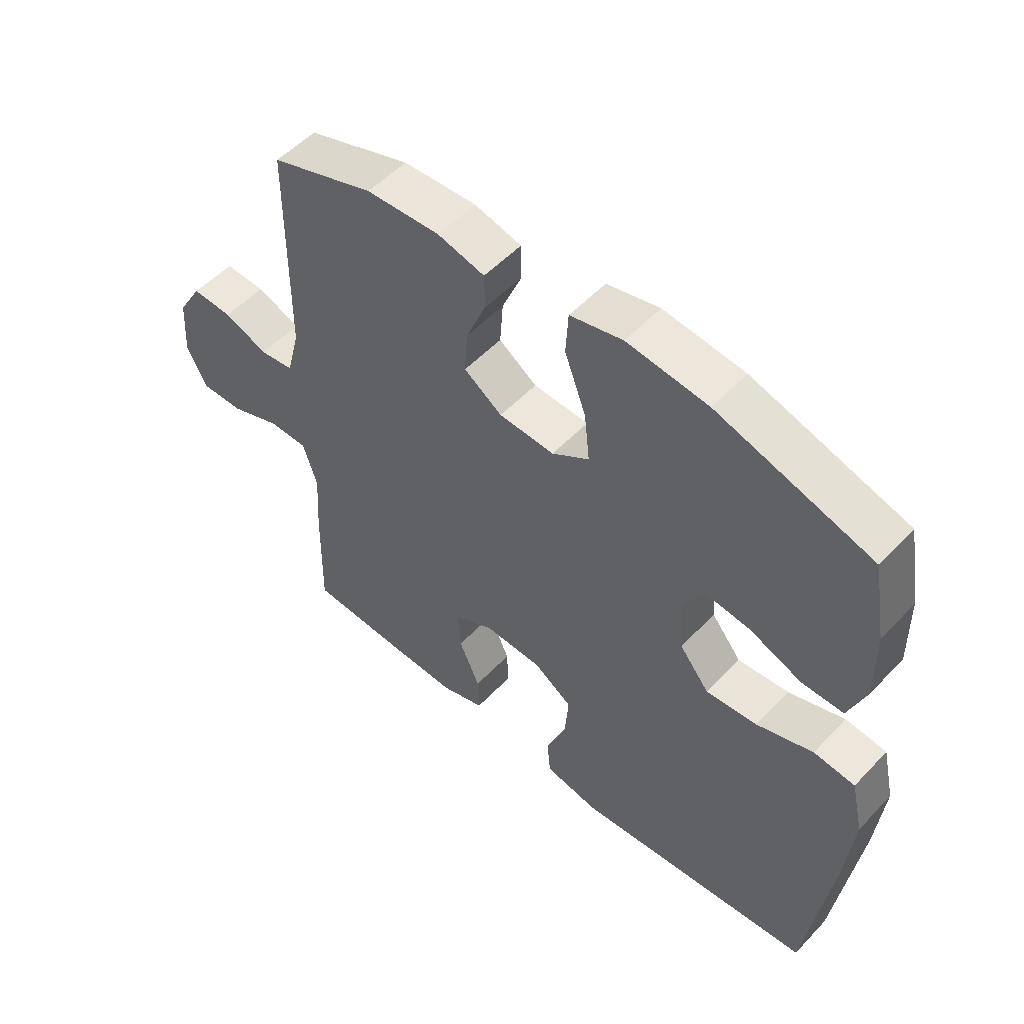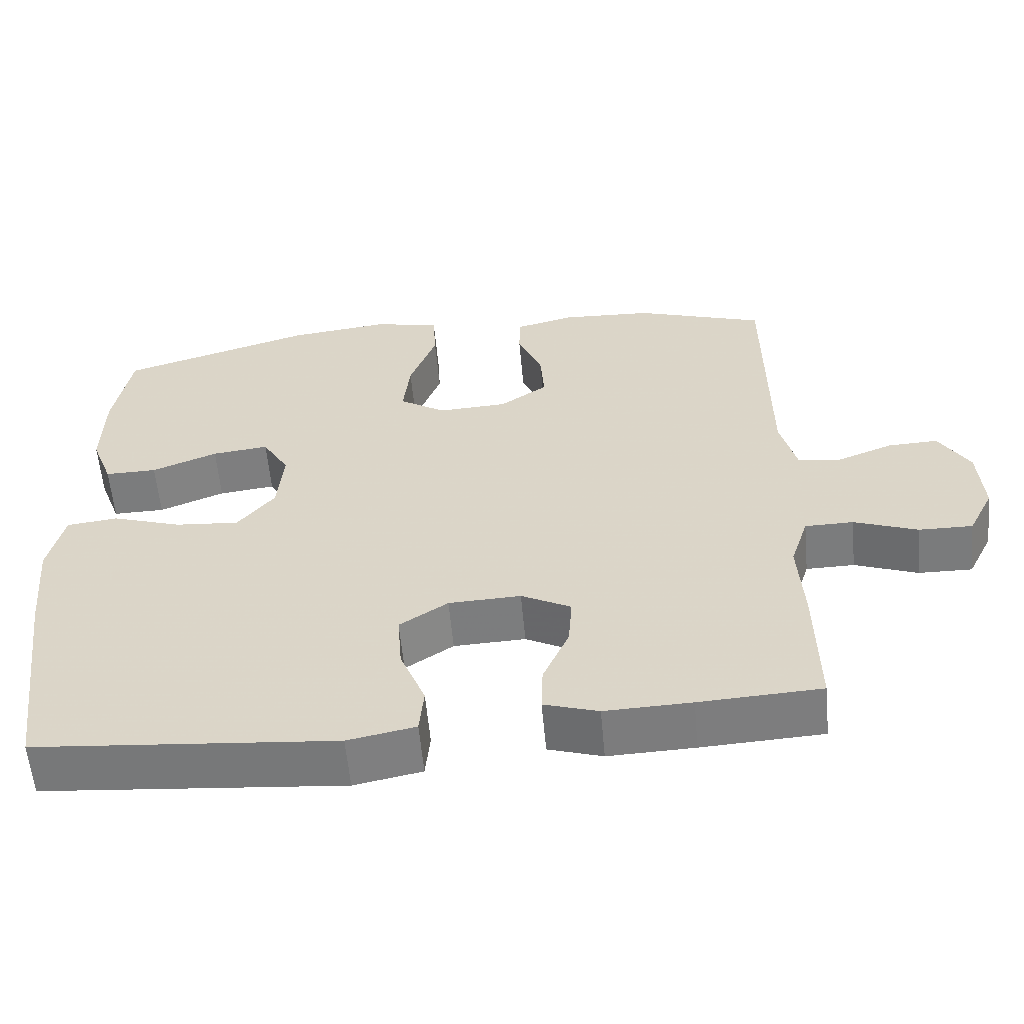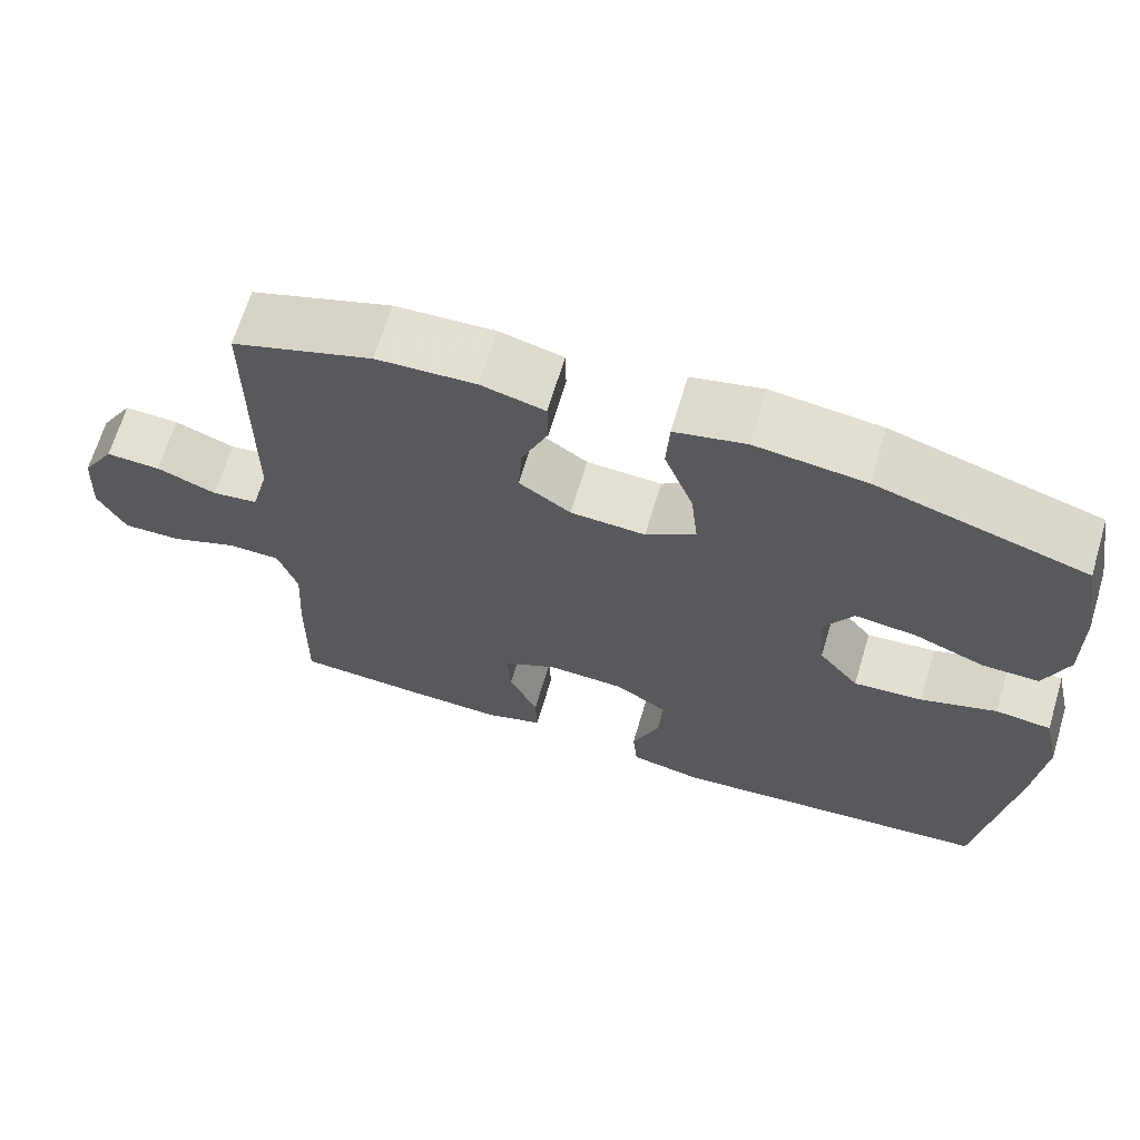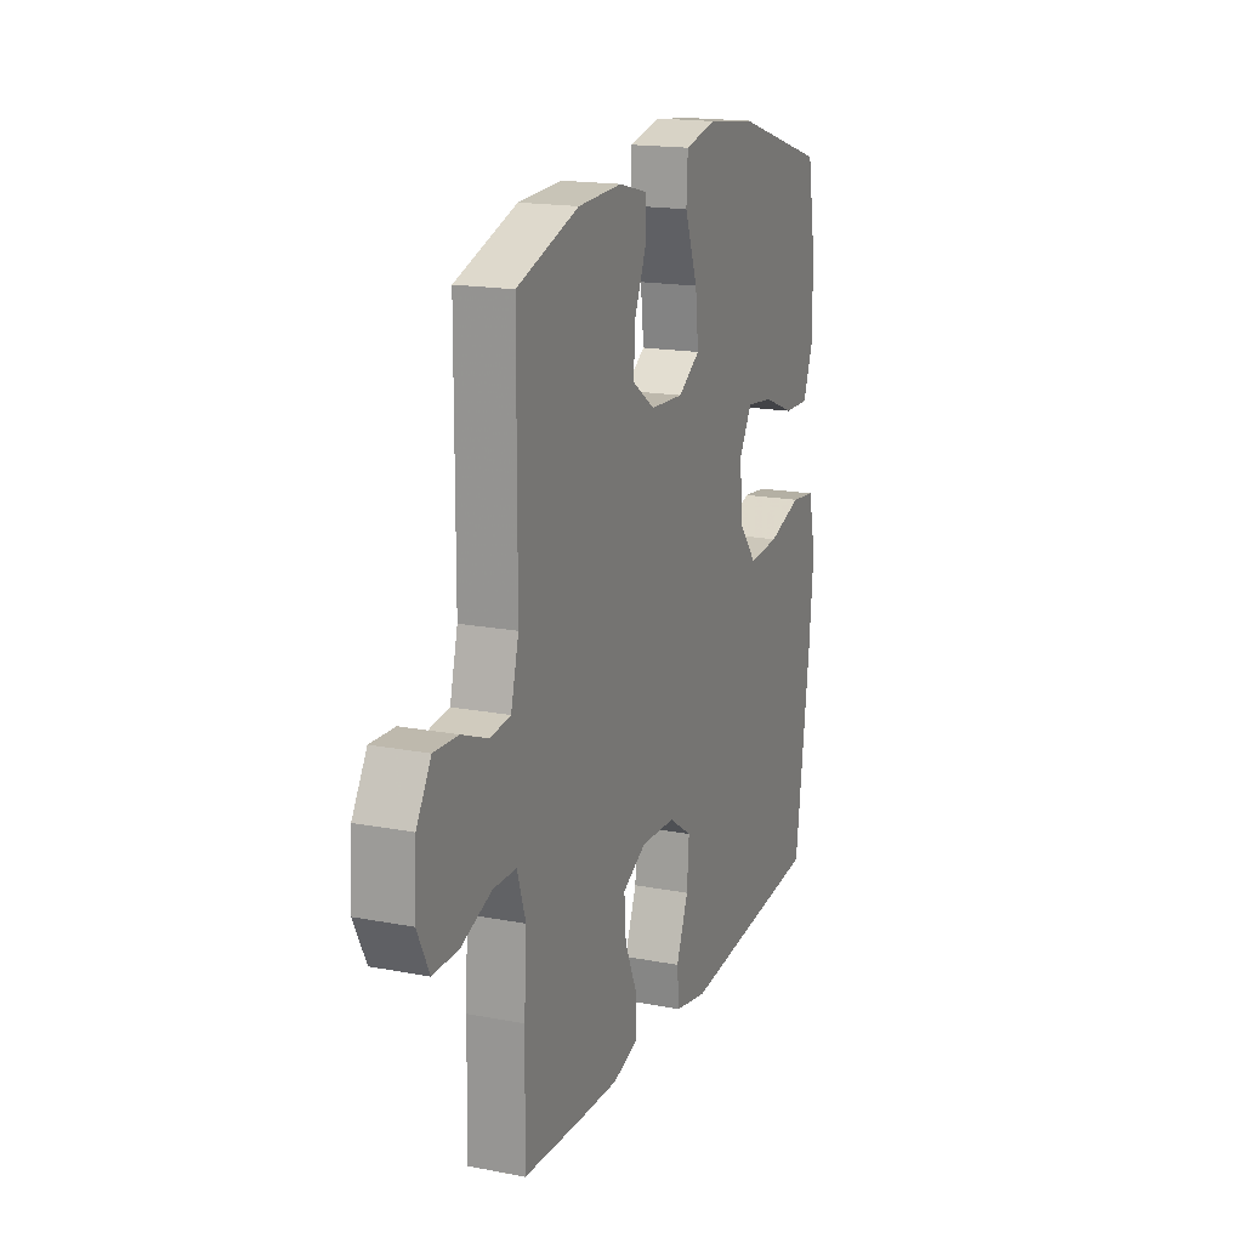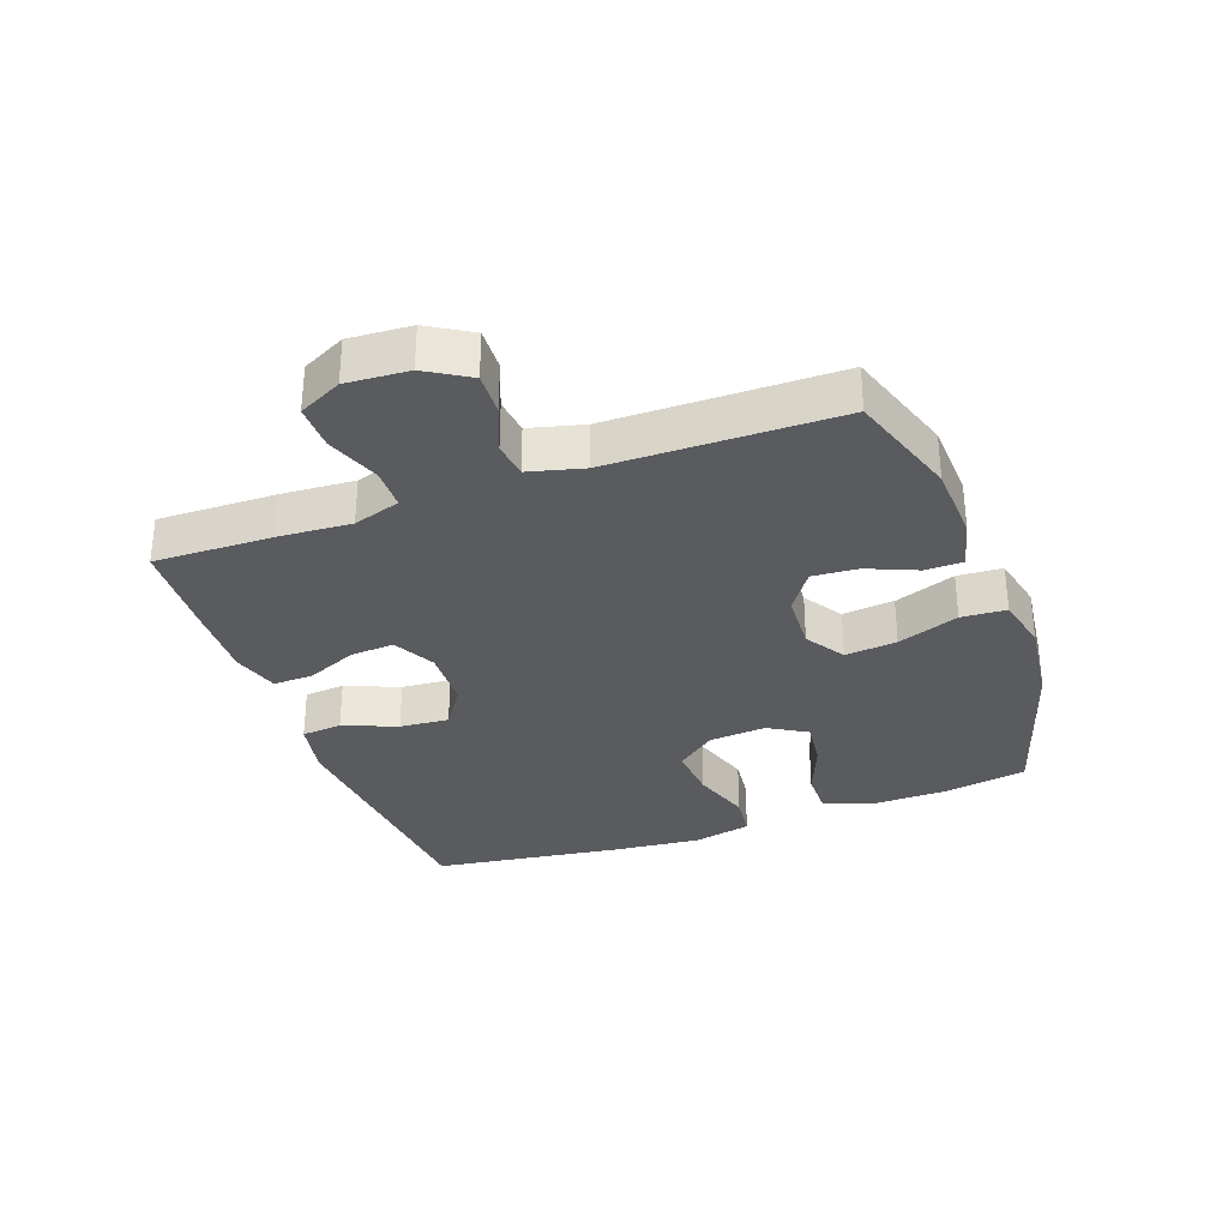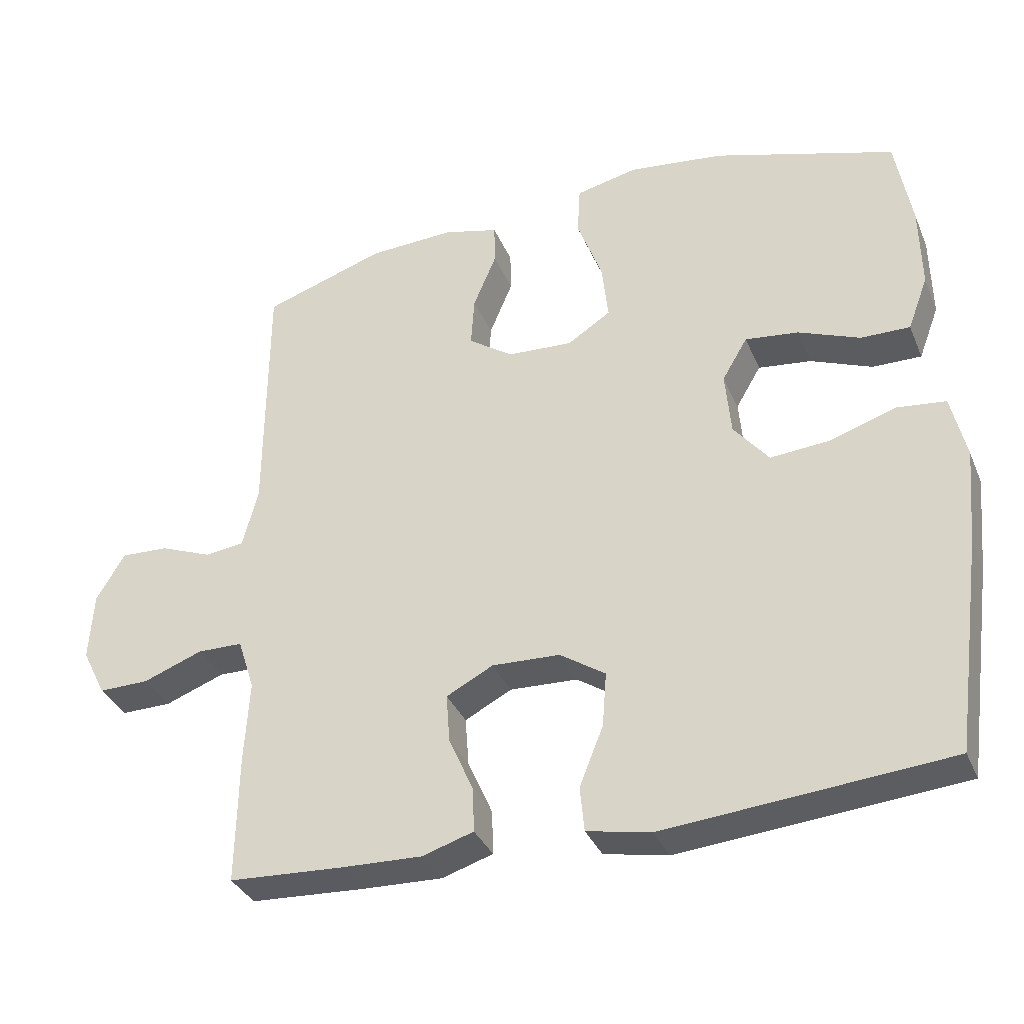
<metadata>
{"format":"obj","ext":"obj","renderer":"f3d","projection":"perspective","resolution":1024,"background":"white","views":[{"elev":52.9,"azim":42.0,"up":"+Z"},{"elev":-58.5,"azim":-174.8,"up":"+Z"},{"elev":66.8,"azim":16.7,"up":"+Z"},{"elev":17.4,"azim":-69.1,"up":"+Z"},{"elev":-32.1,"azim":-70.2,"up":"+Y"},{"elev":-34.6,"azim":20.8,"up":"+Z"}]}
</metadata>
<code>
v -0.5 0.07 -0.5
v -0.497 0.07 -0.314
v -0.49 0.07 -0.198
v -0.514 0.07 -0.124
v -0.579 0.07 -0.123
v -0.664 0.07 -0.155
v -0.736 0.07 -0.156
v -0.77 0.07 -0.088
v -0.764 0.07 0.01
v -0.723 0.07 0.078
v -0.655 0.07 0.075
v -0.581 0.07 0.046
v -0.524 0.07 0.053
v -0.502 0.07 0.139
v -0.5 0.07 0.5
v -0.326 0.07 0.558
v -0.203 0.07 0.564
v -0.124 0.07 0.544
v -0.123 0.07 0.485
v -0.156 0.07 0.406
v -0.161 0.07 0.334
v -0.097 0.07 0.29
v -0.004 0.07 0.285
v 0.058 0.07 0.325
v 0.049 0.07 0.407
v 0.013 0.07 0.504
v 0.017 0.07 0.575
v 0.105 0.07 0.595
v 0.241 0.07 0.579
v 0.5 0.07 0.5
v 0.523 0.07 0.368
v 0.525 0.07 0.248
v 0.496 0.07 0.171
v 0.426 0.07 0.172
v 0.338 0.07 0.207
v 0.262 0.07 0.216
v 0.226 0.07 0.155
v 0.234 0.07 0.064
v 0.284 0.07 0.002
v 0.37 0.07 0.009
v 0.464 0.07 0.04
v 0.533 0.07 0.032
v 0.554 0.07 -0.06
v 0.541 0.07 -0.198
v 0.5 0.07 -0.5
v 0.096 0.07 -0.535
v 0.005 0.07 -0.517
v -0.001 0.07 -0.453
v 0.033 0.07 -0.368
v 0.039 0.07 -0.29
v -0.026 0.07 -0.247
v -0.123 0.07 -0.243
v -0.19 0.07 -0.278
v -0.185 0.07 -0.347
v -0.15 0.07 -0.427
v -0.148 0.07 -0.49
v -0.221 0.07 -0.513
v -0.337 0.07 -0.509
v -0.5 0 -0.5
v -0.497 0 -0.314
v -0.49 0 -0.198
v -0.514 0 -0.124
v -0.579 0 -0.123
v -0.664 0 -0.155
v -0.736 0 -0.156
v -0.77 0 -0.088
v -0.764 0 0.01
v -0.723 0 0.078
v -0.655 0 0.075
v -0.581 0 0.046
v -0.524 0 0.053
v -0.502 0 0.139
v -0.5 0 0.5
v -0.326 0 0.558
v -0.203 0 0.564
v -0.124 0 0.544
v -0.123 0 0.485
v -0.156 0 0.406
v -0.161 0 0.334
v -0.097 0 0.29
v -0.004 0 0.285
v 0.058 0 0.325
v 0.049 0 0.407
v 0.013 0 0.504
v 0.017 0 0.575
v 0.105 0 0.595
v 0.241 0 0.579
v 0.5 0 0.5
v 0.523 0 0.368
v 0.525 0 0.248
v 0.496 0 0.171
v 0.426 0 0.172
v 0.338 0 0.207
v 0.262 0 0.216
v 0.226 0 0.155
v 0.234 0 0.064
v 0.284 0 0.002
v 0.37 0 0.009
v 0.464 0 0.04
v 0.533 0 0.032
v 0.554 0 -0.06
v 0.541 0 -0.198
v 0.5 0 -0.5
v 0.096 0 -0.535
v 0.005 0 -0.517
v -0.001 0 -0.453
v 0.033 0 -0.368
v 0.039 0 -0.29
v -0.026 0 -0.247
v -0.123 0 -0.243
v -0.19 0 -0.278
v -0.185 0 -0.347
v -0.15 0 -0.427
v -0.148 0 -0.49
v -0.221 0 -0.513
v -0.337 0 -0.509
f 54 55 56 57
f 53 54 57 58
f 46 47 48 49
f 46 49 50
f 45 46 50
f 44 45 50 51
f 40 41 42 43
f 39 40 43 44
f 32 33 34 35
f 32 35 36
f 31 32 36
f 30 31 36
f 29 30 36
f 28 29 36 37
f 25 26 27 28
f 24 25 28 37
f 17 18 19 20
f 17 20 21
f 14 15 16 17
f 13 14 17 21
f 9 10 11 12
f 9 12 13
f 8 9 13
f 5 6 7 8
f 4 5 8 13
f 3 4 13 21
f 53 58 1 2
f 52 53 2 3
f 39 44 51 52
f 38 39 52 3
f 23 24 37 38
f 22 23 38 3
f 3 21 22
f 115 114 113 112
f 116 115 112 111
f 107 106 105 104
f 108 107 104
f 108 104 103
f 109 108 103 102
f 101 100 99 98
f 102 101 98 97
f 93 92 91 90
f 94 93 90
f 94 90 89
f 94 89 88
f 94 88 87
f 95 94 87 86
f 86 85 84 83
f 95 86 83 82
f 78 77 76 75
f 79 78 75
f 75 74 73 72
f 79 75 72 71
f 70 69 68 67
f 71 70 67
f 71 67 66
f 66 65 64 63
f 71 66 63 62
f 79 71 62 61
f 60 59 116 111
f 61 60 111 110
f 110 109 102 97
f 61 110 97 96
f 96 95 82 81
f 61 96 81 80
f 80 79 61
f 1 59 60 2
f 2 60 61 3
f 3 61 62 4
f 4 62 63 5
f 5 63 64 6
f 6 64 65 7
f 7 65 66 8
f 8 66 67 9
f 9 67 68 10
f 10 68 69 11
f 11 69 70 12
f 12 70 71 13
f 13 71 72 14
f 14 72 73 15
f 15 73 74 16
f 16 74 75 17
f 17 75 76 18
f 18 76 77 19
f 19 77 78 20
f 20 78 79 21
f 21 79 80 22
f 22 80 81 23
f 23 81 82 24
f 24 82 83 25
f 25 83 84 26
f 26 84 85 27
f 27 85 86 28
f 28 86 87 29
f 29 87 88 30
f 30 88 89 31
f 31 89 90 32
f 32 90 91 33
f 33 91 92 34
f 34 92 93 35
f 35 93 94 36
f 36 94 95 37
f 37 95 96 38
f 38 96 97 39
f 39 97 98 40
f 40 98 99 41
f 41 99 100 42
f 42 100 101 43
f 43 101 102 44
f 44 102 103 45
f 45 103 104 46
f 46 104 105 47
f 47 105 106 48
f 48 106 107 49
f 49 107 108 50
f 50 108 109 51
f 51 109 110 52
f 52 110 111 53
f 53 111 112 54
f 54 112 113 55
f 55 113 114 56
f 56 114 115 57
f 57 115 116 58
f 58 116 59 1

</code>
